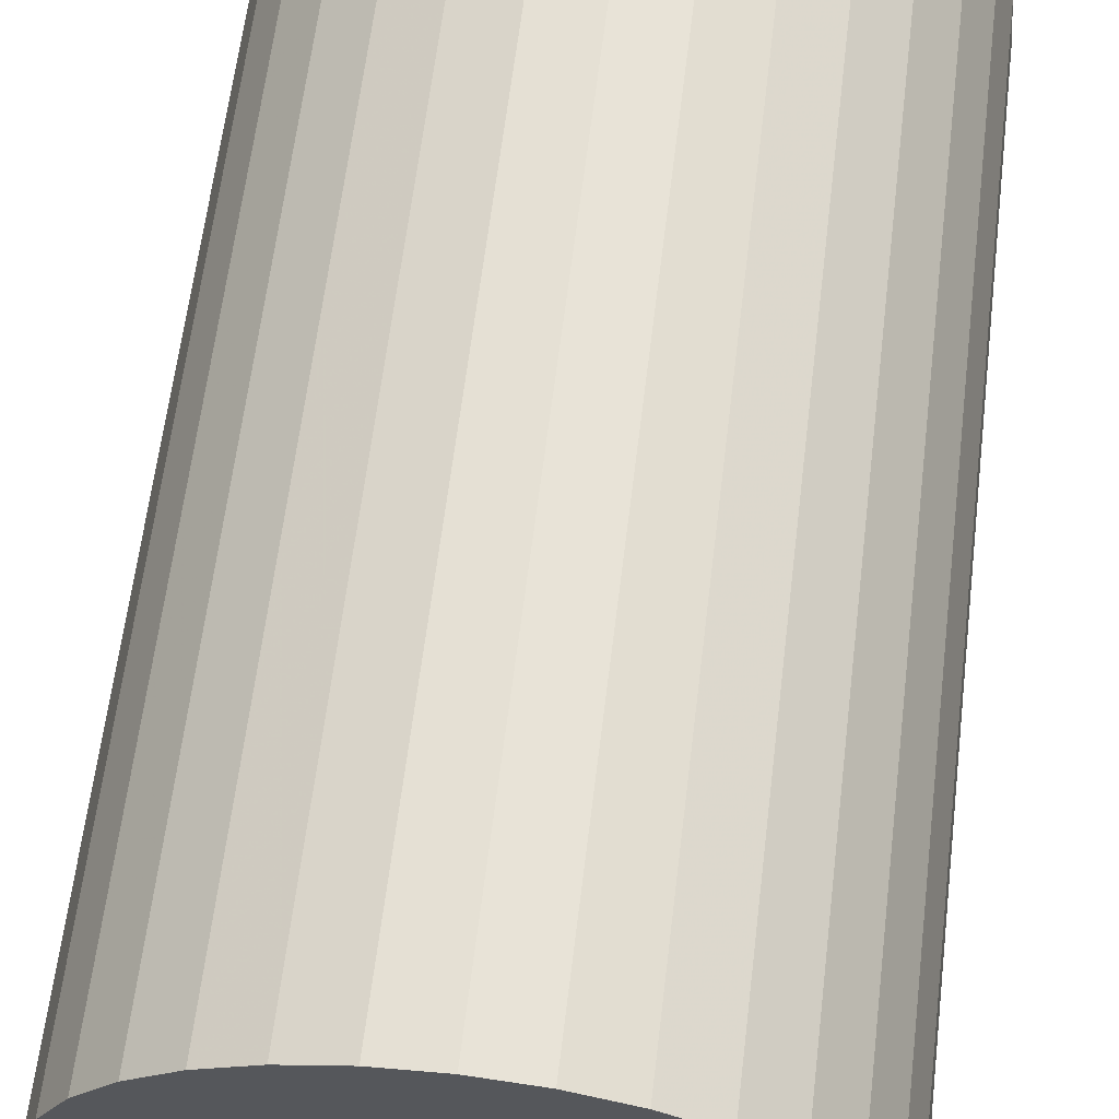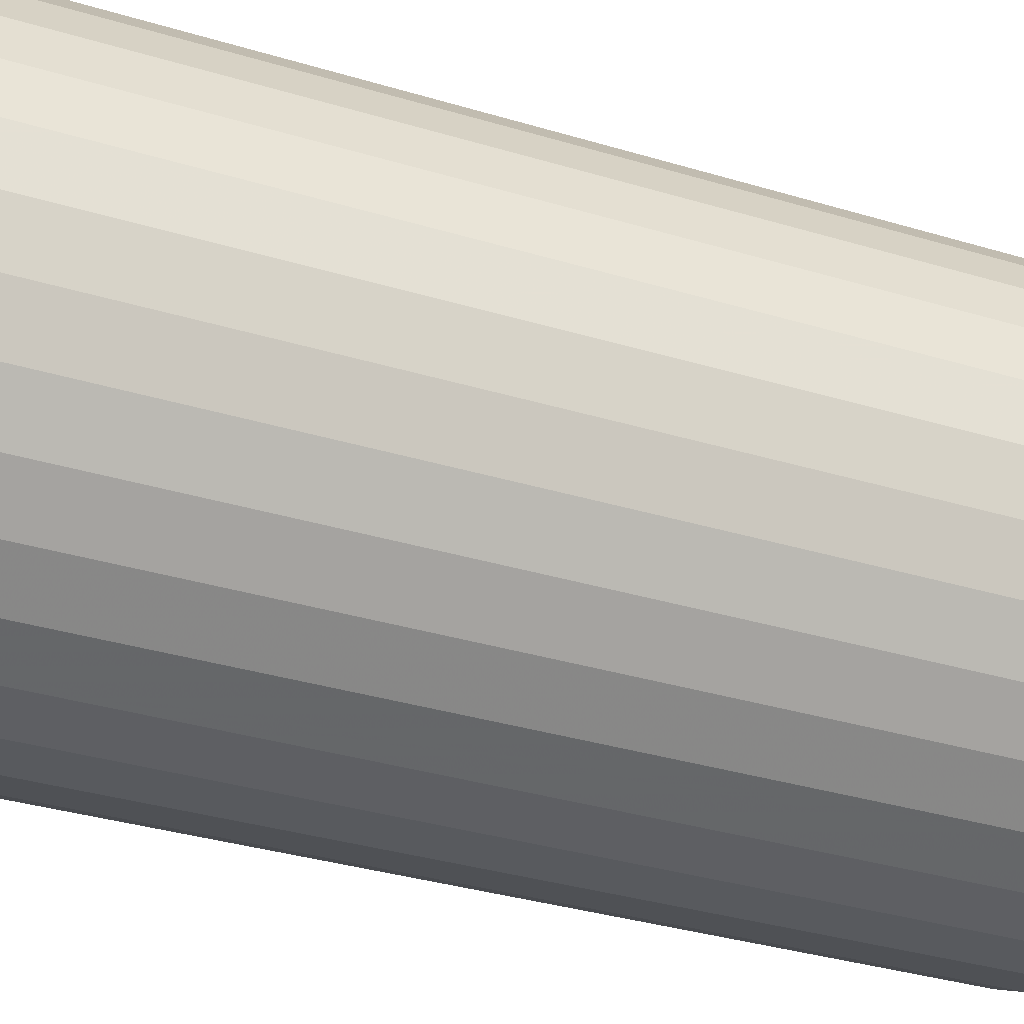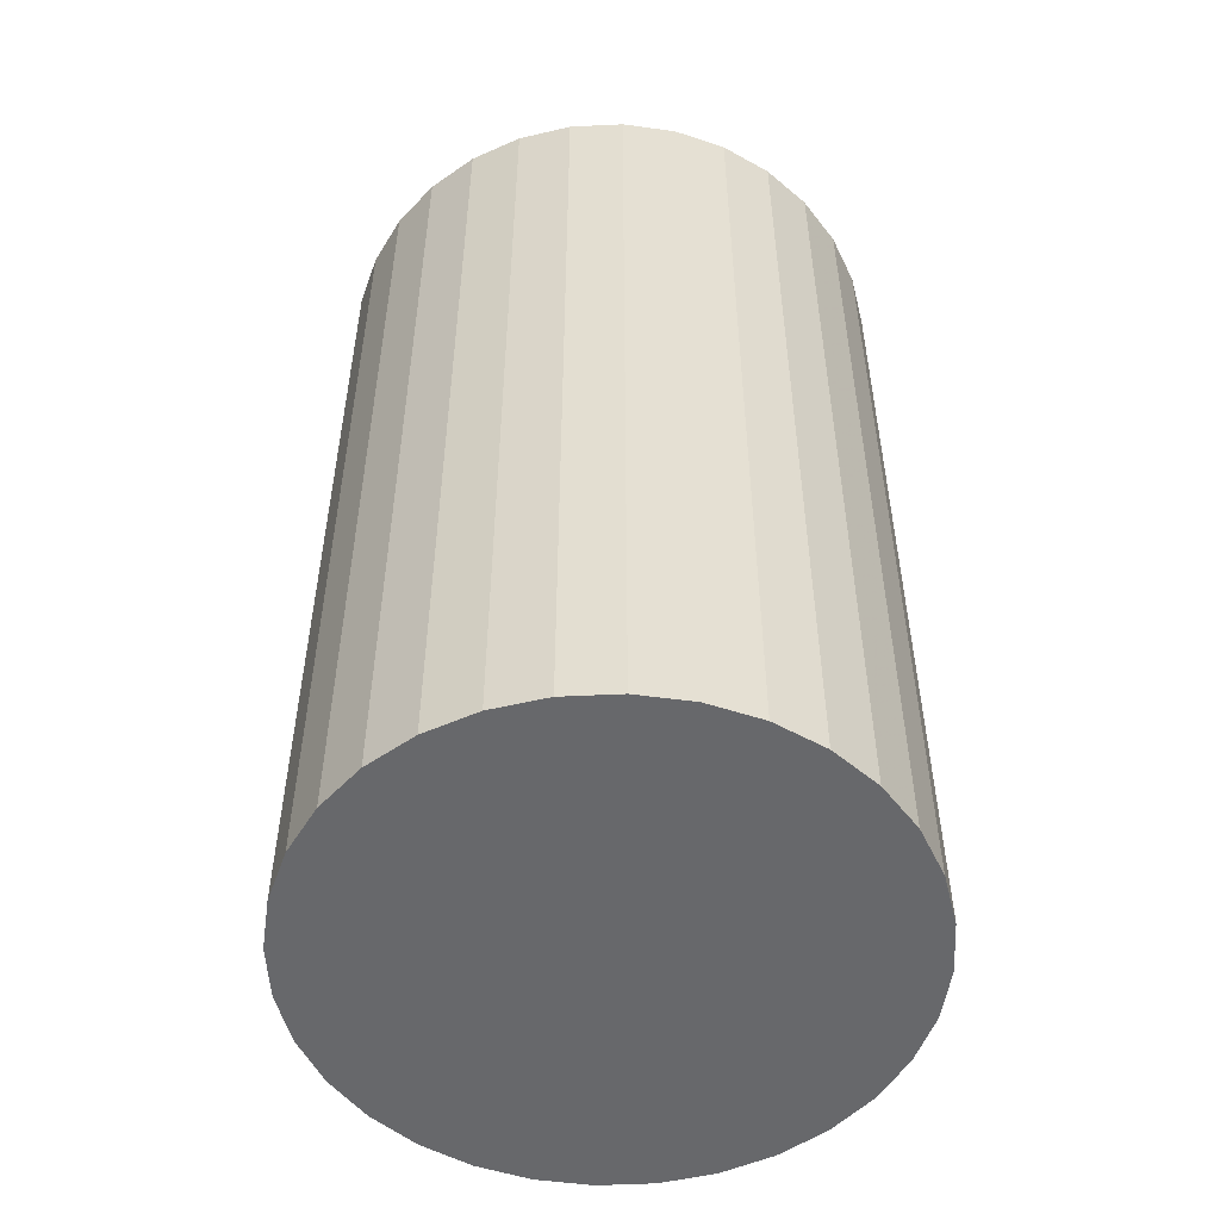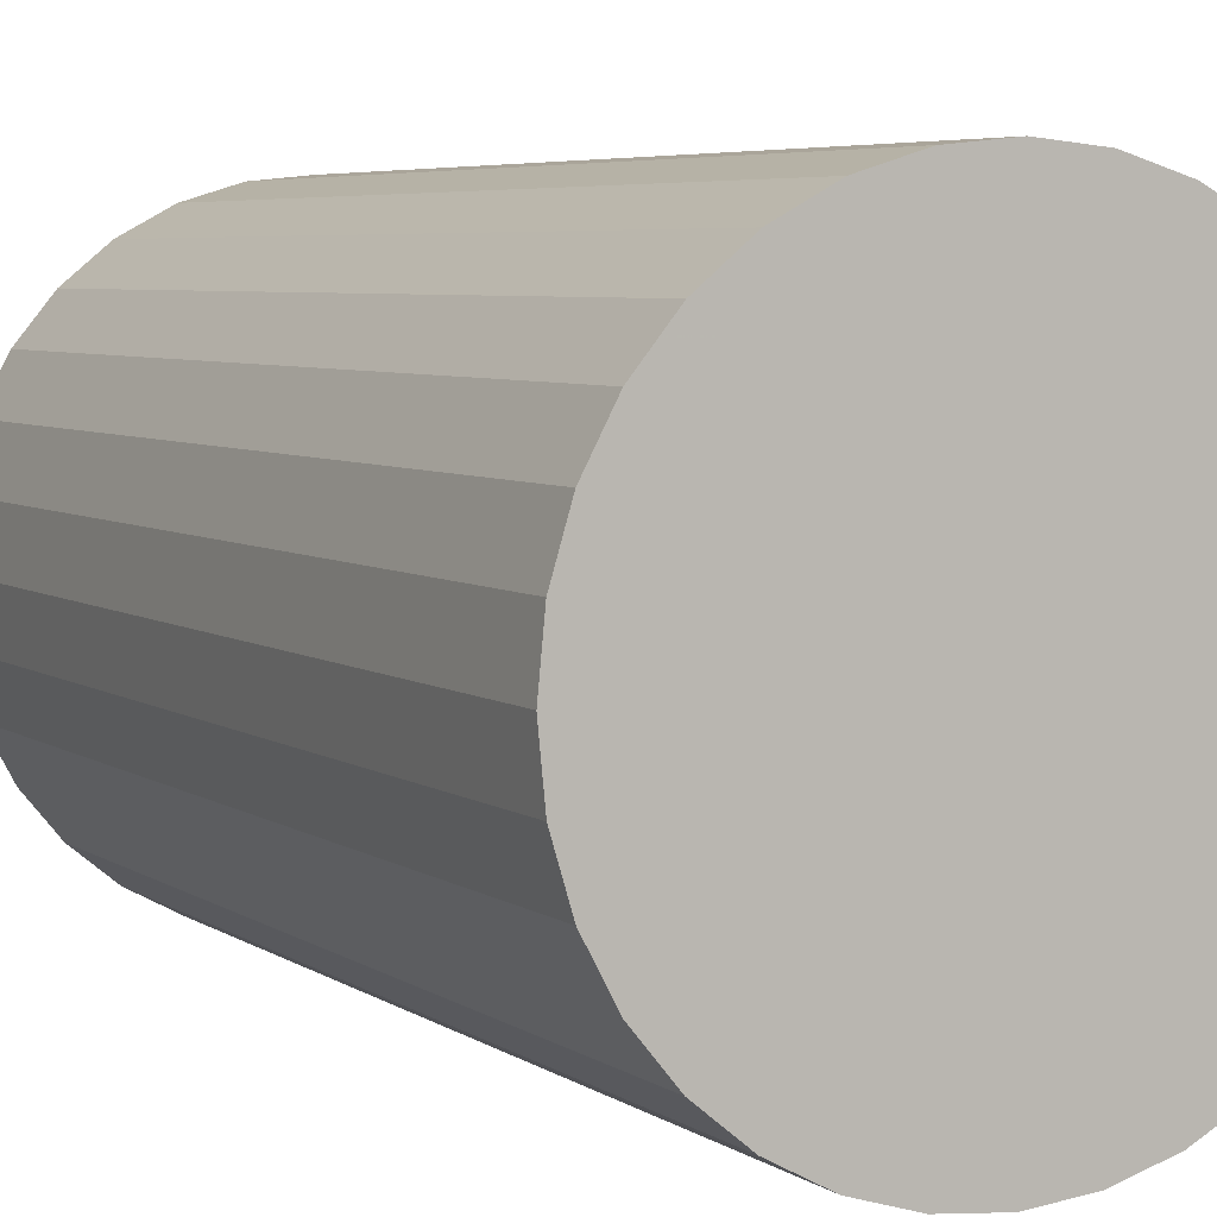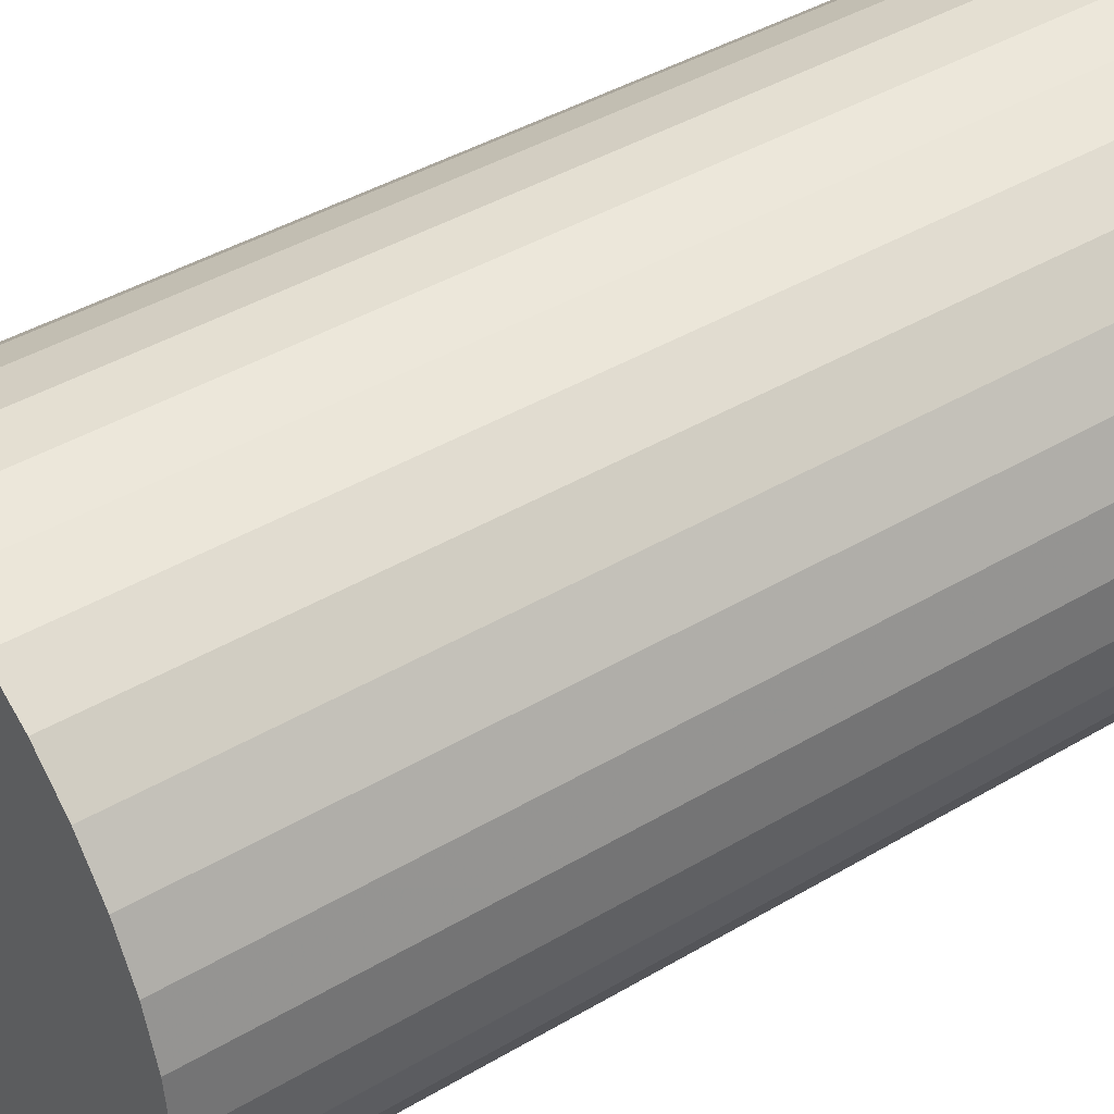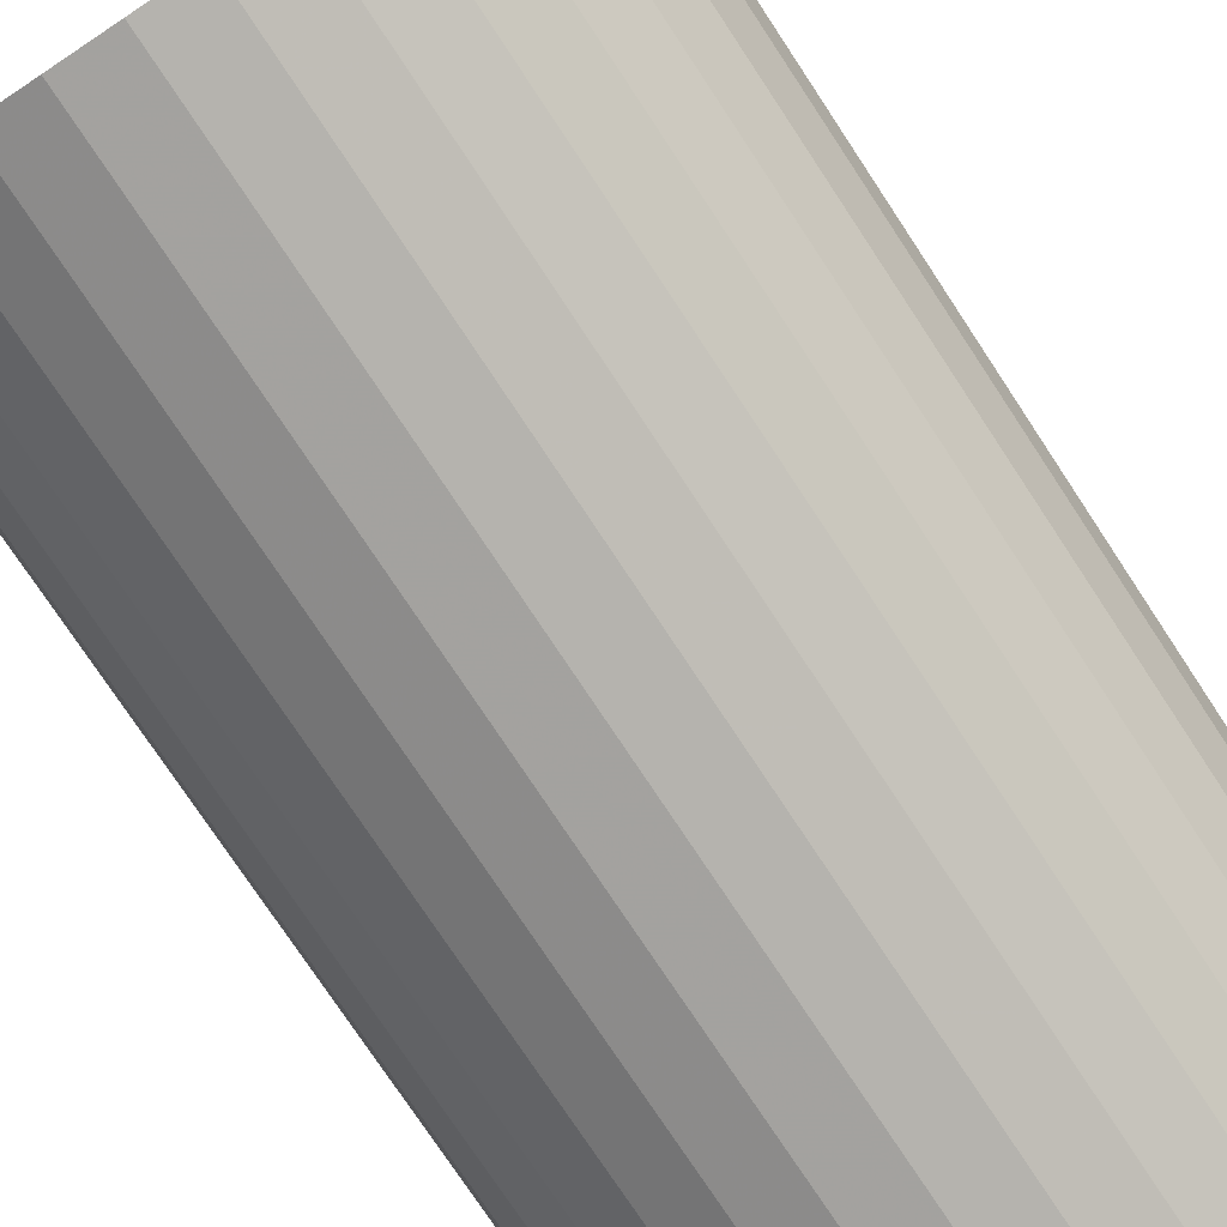
<metadata>
{"format":"obj","ext":"obj","renderer":"f3d","projection":"perspective","resolution":1024,"background":"white","views":[{"elev":62.6,"azim":-173.1,"up":"+Y"},{"elev":-35.8,"azim":68.5,"up":"+Y"},{"elev":-52.5,"azim":-2.7,"up":"+Z"},{"elev":5.2,"azim":-27.3,"up":"+Y"},{"elev":43.1,"azim":-124.9,"up":"+Y"},{"elev":-76.6,"azim":-146.5,"up":"+Y"}]}
</metadata>
<code>
v 0 0 -0.0421
v 0.02526 0 -0.0421
v 0.02526 0 0.0421
v 0 0 0.0421
v 0.02478 0.004929 -0.0421
v 0.02478 0.004929 0.0421
v 0.02334 0.009668 -0.0421
v 0.02334 0.009668 0.0421
v 0.02101 0.01404 -0.0421
v 0.02101 0.01404 0.0421
v 0.01786 0.01786 -0.0421
v 0.01786 0.01786 0.0421
v 0.01404 0.02101 -0.0421
v 0.01404 0.02101 0.0421
v 0.009668 0.02334 -0.0421
v 0.009668 0.02334 0.0421
v 0.004929 0.02478 -0.0421
v 0.004929 0.02478 0.0421
v 0 0.02526 -0.0421
v 0 0.02526 0.0421
v -0.004929 0.02478 -0.0421
v -0.004929 0.02478 0.0421
v -0.009668 0.02334 -0.0421
v -0.009668 0.02334 0.0421
v -0.01404 0.02101 -0.0421
v -0.01404 0.02101 0.0421
v -0.01786 0.01786 -0.0421
v -0.01786 0.01786 0.0421
v -0.02101 0.01404 -0.0421
v -0.02101 0.01404 0.0421
v -0.02334 0.009668 -0.0421
v -0.02334 0.009668 0.0421
v -0.02478 0.004929 -0.0421
v -0.02478 0.004929 0.0421
v -0.02526 0 -0.0421
v -0.02526 0 0.0421
v -0.02478 -0.004929 -0.0421
v -0.02478 -0.004929 0.0421
v -0.02334 -0.009668 -0.0421
v -0.02334 -0.009668 0.0421
v -0.02101 -0.01404 -0.0421
v -0.02101 -0.01404 0.0421
v -0.01786 -0.01786 -0.0421
v -0.01786 -0.01786 0.0421
v -0.01404 -0.02101 -0.0421
v -0.01404 -0.02101 0.0421
v -0.009668 -0.02334 -0.0421
v -0.009668 -0.02334 0.0421
v -0.004929 -0.02478 -0.0421
v -0.004929 -0.02478 0.0421
v -0 -0.02526 -0.0421
v -0 -0.02526 0.0421
v 0.004929 -0.02478 -0.0421
v 0.004929 -0.02478 0.0421
v 0.009668 -0.02334 -0.0421
v 0.009668 -0.02334 0.0421
v 0.01404 -0.02101 -0.0421
v 0.01404 -0.02101 0.0421
v 0.01786 -0.01786 -0.0421
v 0.01786 -0.01786 0.0421
v 0.02101 -0.01404 -0.0421
v 0.02101 -0.01404 0.0421
v 0.02334 -0.009668 -0.0421
v 0.02334 -0.009668 0.0421
v 0.02478 -0.004929 -0.0421
v 0.02478 -0.004929 0.0421
f 2 1 5
f 2 5 3
f 3 5 6
f 3 6 4
f 5 1 7
f 5 7 6
f 6 7 8
f 6 8 4
f 7 1 9
f 7 9 8
f 8 9 10
f 8 10 4
f 9 1 11
f 9 11 10
f 10 11 12
f 10 12 4
f 11 1 13
f 11 13 12
f 12 13 14
f 12 14 4
f 13 1 15
f 13 15 14
f 14 15 16
f 14 16 4
f 15 1 17
f 15 17 16
f 16 17 18
f 16 18 4
f 17 1 19
f 17 19 18
f 18 19 20
f 18 20 4
f 19 1 21
f 19 21 20
f 20 21 22
f 20 22 4
f 21 1 23
f 21 23 22
f 22 23 24
f 22 24 4
f 23 1 25
f 23 25 24
f 24 25 26
f 24 26 4
f 25 1 27
f 25 27 26
f 26 27 28
f 26 28 4
f 27 1 29
f 27 29 28
f 28 29 30
f 28 30 4
f 29 1 31
f 29 31 30
f 30 31 32
f 30 32 4
f 31 1 33
f 31 33 32
f 32 33 34
f 32 34 4
f 33 1 35
f 33 35 34
f 34 35 36
f 34 36 4
f 35 1 37
f 35 37 36
f 36 37 38
f 36 38 4
f 37 1 39
f 37 39 38
f 38 39 40
f 38 40 4
f 39 1 41
f 39 41 40
f 40 41 42
f 40 42 4
f 41 1 43
f 41 43 42
f 42 43 44
f 42 44 4
f 43 1 45
f 43 45 44
f 44 45 46
f 44 46 4
f 45 1 47
f 45 47 46
f 46 47 48
f 46 48 4
f 47 1 49
f 47 49 48
f 48 49 50
f 48 50 4
f 49 1 51
f 49 51 50
f 50 51 52
f 50 52 4
f 51 1 53
f 51 53 52
f 52 53 54
f 52 54 4
f 53 1 55
f 53 55 54
f 54 55 56
f 54 56 4
f 55 1 57
f 55 57 56
f 56 57 58
f 56 58 4
f 57 1 59
f 57 59 58
f 58 59 60
f 58 60 4
f 59 1 61
f 59 61 60
f 60 61 62
f 60 62 4
f 61 1 63
f 61 63 62
f 62 63 64
f 62 64 4
f 63 1 65
f 63 65 64
f 64 65 66
f 64 66 4
f 65 1 2
f 65 2 66
f 66 2 3
f 66 3 4

</code>
